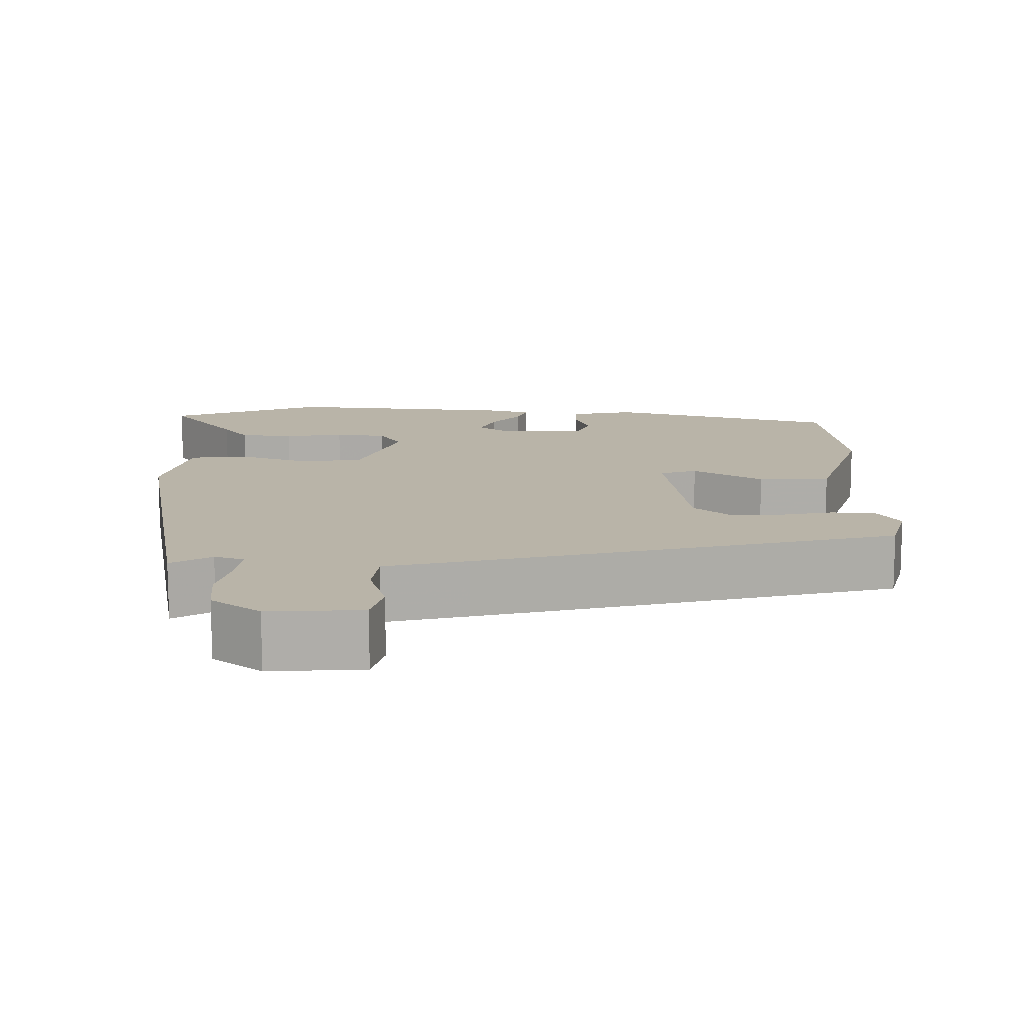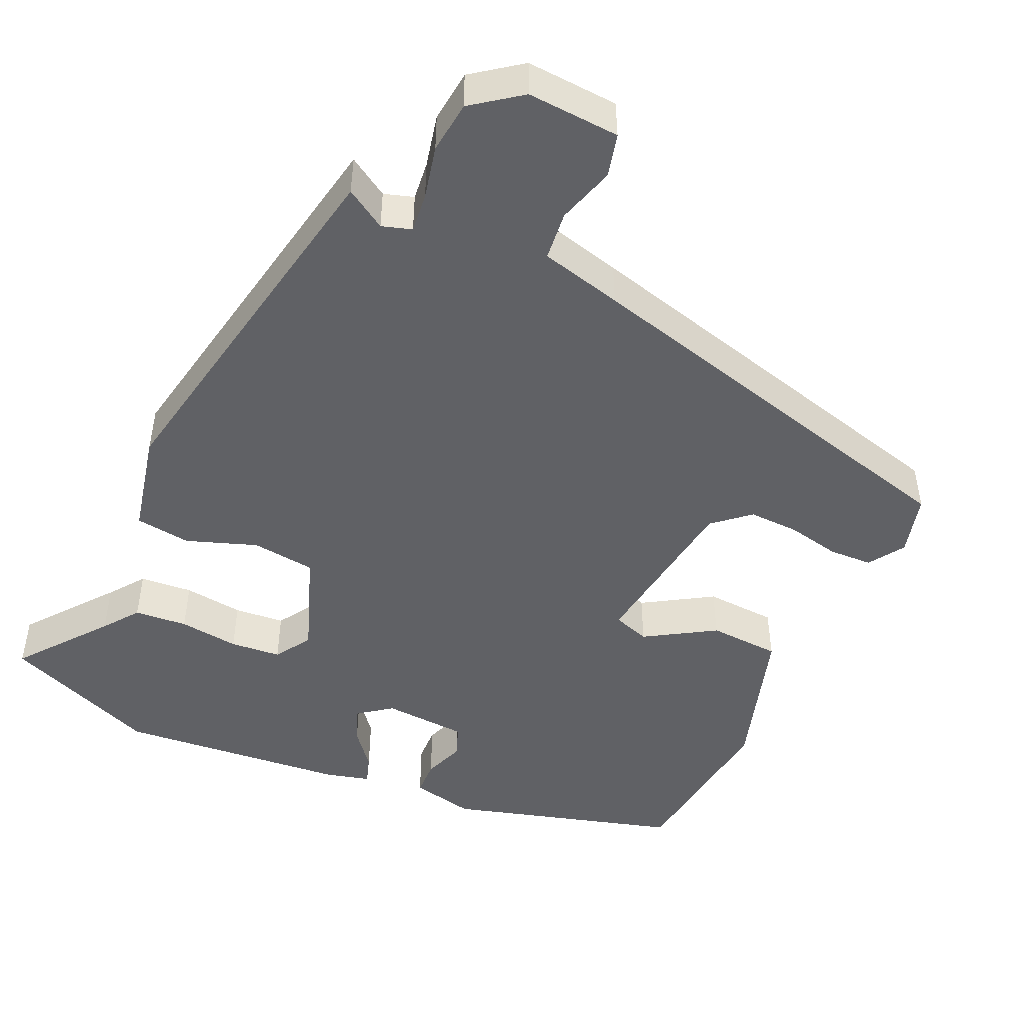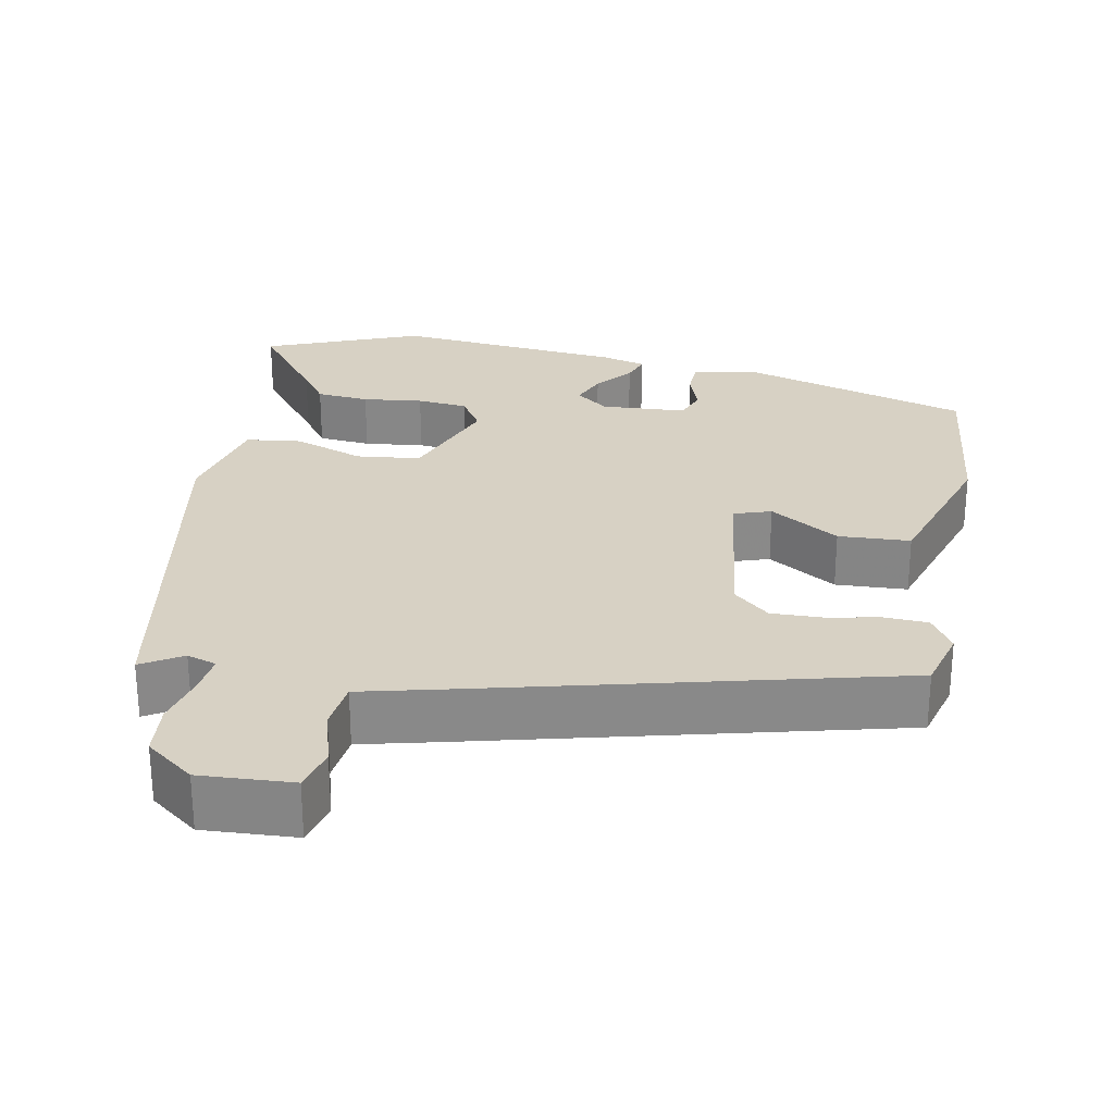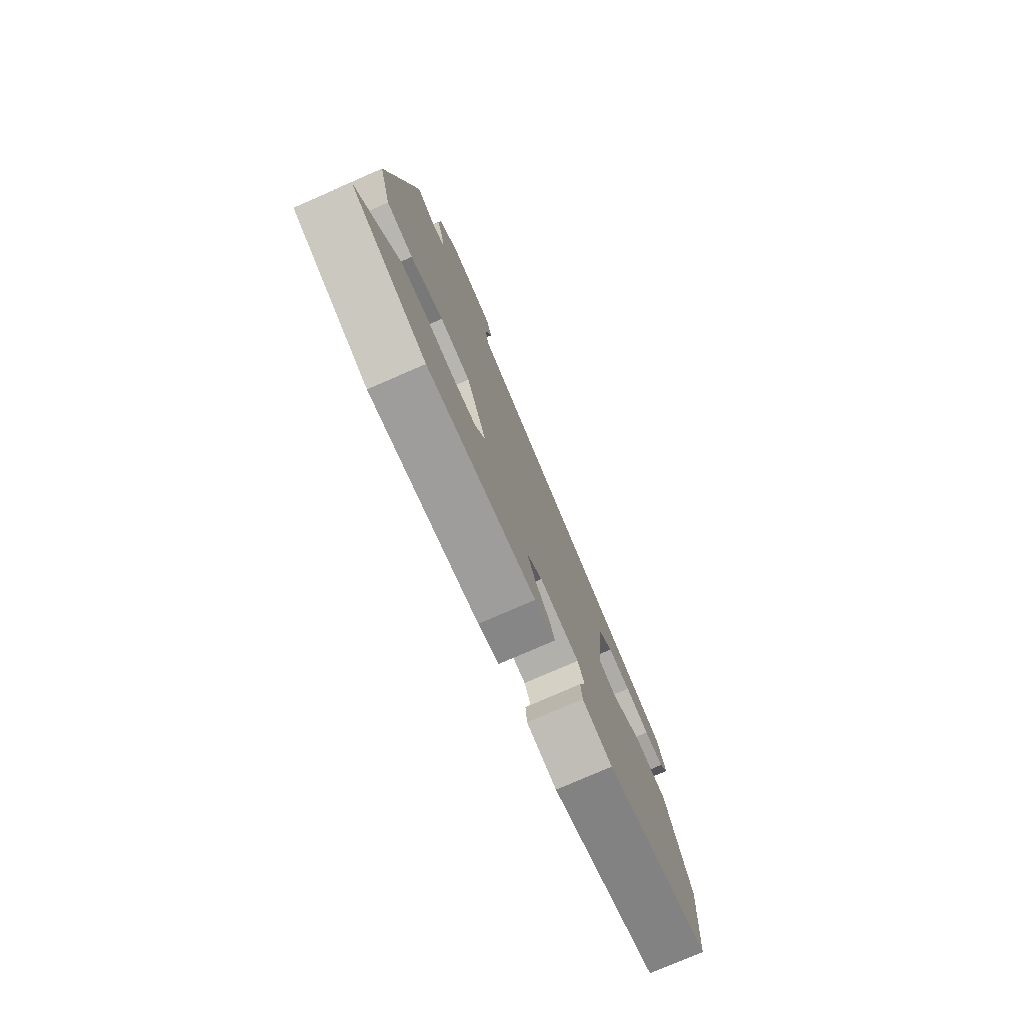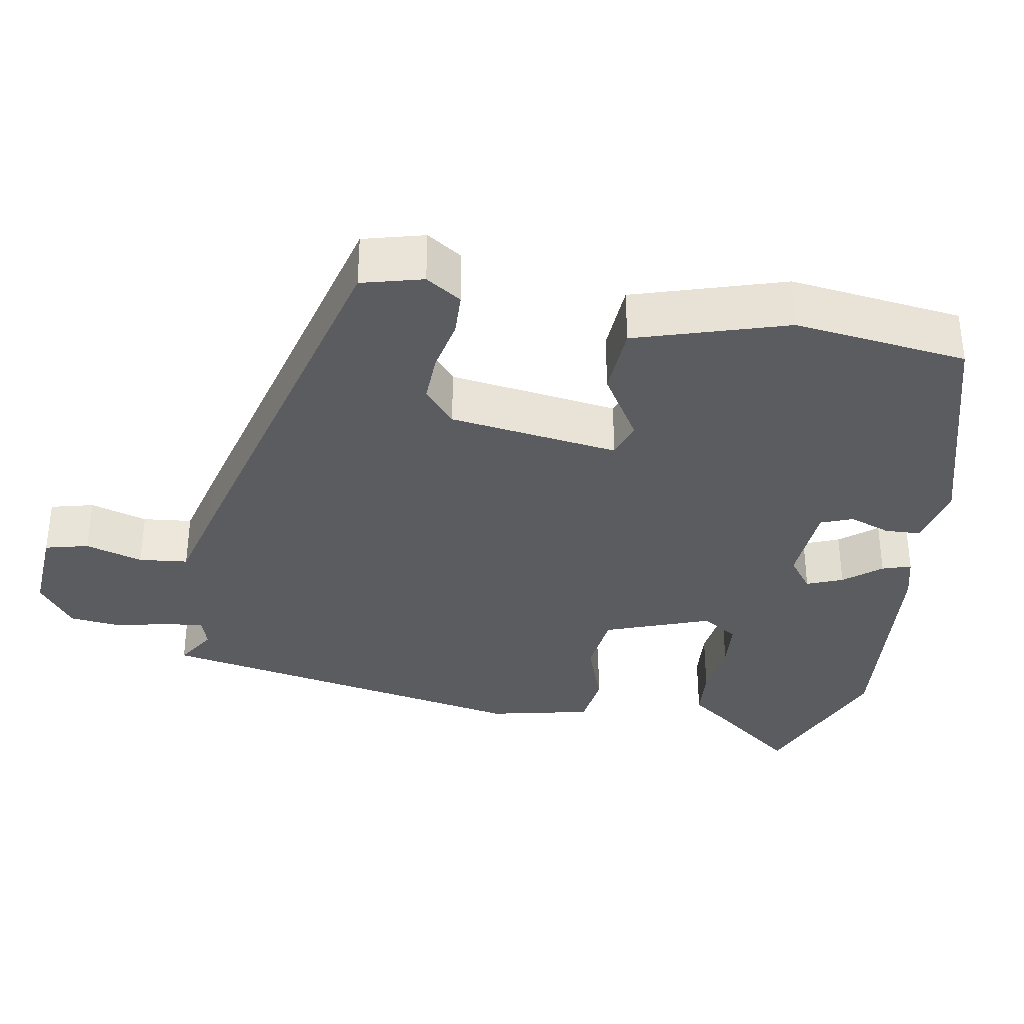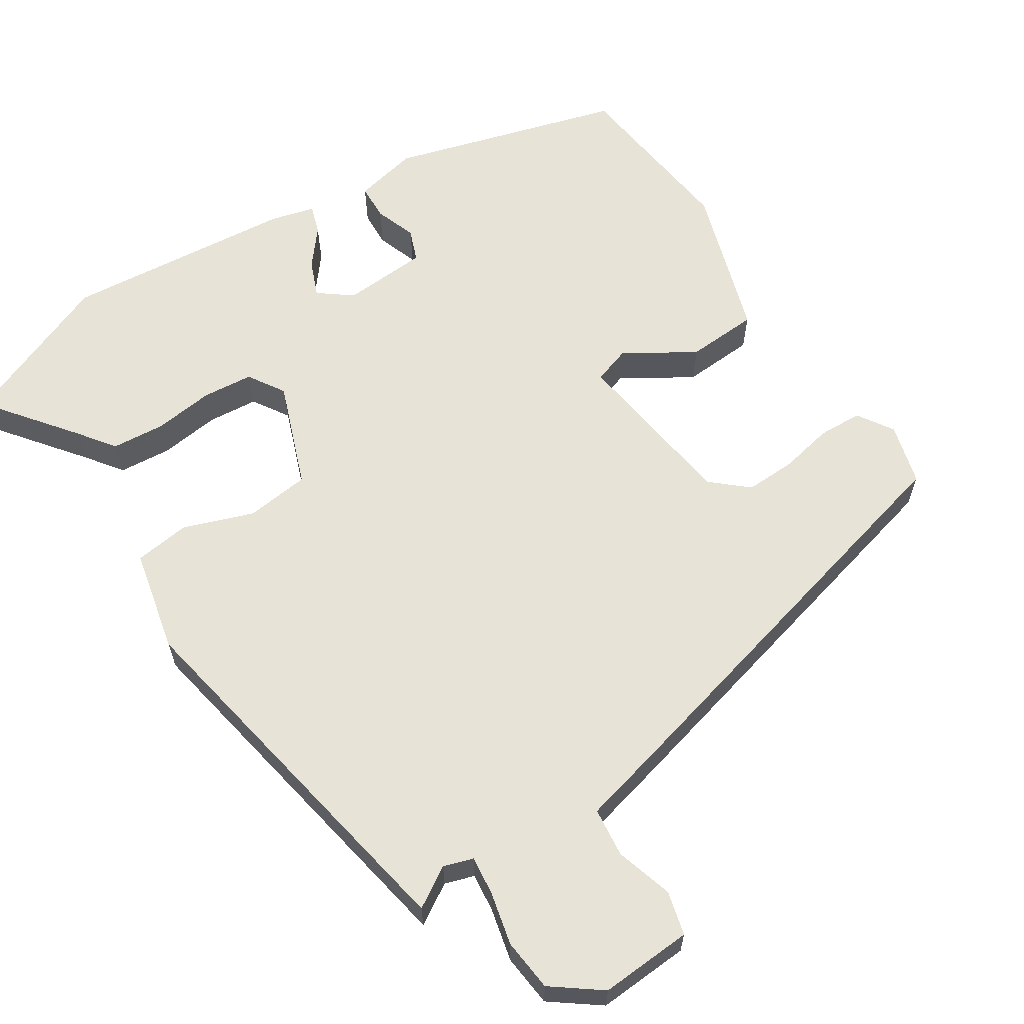
<metadata>
{"format":"obj","ext":"obj","renderer":"f3d","projection":"perspective","resolution":1024,"background":"white","views":[{"elev":13.1,"azim":-1.9,"up":"+Y"},{"elev":-47.5,"azim":-27.2,"up":"+Y"},{"elev":27.1,"azim":8.5,"up":"+Y"},{"elev":-77.7,"azim":-66.5,"up":"+Z"},{"elev":-34.6,"azim":77.2,"up":"+Y"},{"elev":62.4,"azim":-35.4,"up":"+Y"}]}
</metadata>
<code>
v -0.343 0.07 -0.555
v -0.55 0.07 -0.482
v -0.466 0.07 -0.363
v -0.434 0.07 -0.315
v -0.365 0.07 -0.306
v -0.286 0.07 -0.312
v -0.22 0.07 -0.303
v -0.192 0.07 -0.254
v -0.249 0.07 -0.119
v -0.333 0.07 -0.113
v -0.423 0.07 -0.15
v -0.496 0.07 -0.144
v -0.532 0.07 -0.011
v -0.462 0.07 0.489
v -0.408 0.07 0.459
v -0.37 0.07 0.473
v -0.378 0.07 0.524
v -0.397 0.07 0.592
v -0.393 0.07 0.661
v -0.332 0.07 0.711
v -0.211 0.07 0.709
v -0.194 0.07 0.653
v -0.213 0.07 0.577
v -0.203 0.07 0.513
v -0.094 0.07 0.491
v 0.451 0.07 0.377
v 0.476 0.07 0.298
v 0.448 0.07 0.25
v 0.391 0.07 0.245
v 0.321 0.07 0.256
v 0.255 0.07 0.255
v 0.21 0.07 0.212
v 0.19 0.07 -0.011
v 0.239 0.07 -0.025
v 0.327 0.07 0.035
v 0.421 0.07 0.034
v 0.492 0.07 -0.161
v 0.475 0.07 -0.389
v 0.179 0.07 -0.49
v 0.095 0.07 -0.476
v 0.091 0.07 -0.429
v 0.108 0.07 -0.374
v 0.09 0.07 -0.333
v -0.021 0.07 -0.331
v -0.063 0.07 -0.366
v -0.042 0.07 -0.412
v -0.001 0.07 -0.458
v 0.013 0.07 -0.495
v -0.044 0.07 -0.513
v -0.343 0 -0.555
v -0.55 0 -0.482
v -0.466 0 -0.363
v -0.434 0 -0.315
v -0.365 0 -0.306
v -0.286 0 -0.312
v -0.22 0 -0.303
v -0.192 0 -0.254
v -0.249 0 -0.119
v -0.333 0 -0.113
v -0.423 0 -0.15
v -0.496 0 -0.144
v -0.532 0 -0.011
v -0.462 0 0.489
v -0.408 0 0.459
v -0.37 0 0.473
v -0.378 0 0.524
v -0.397 0 0.592
v -0.393 0 0.661
v -0.332 0 0.711
v -0.211 0 0.709
v -0.194 0 0.653
v -0.213 0 0.577
v -0.203 0 0.513
v -0.094 0 0.491
v 0.451 0 0.377
v 0.476 0 0.298
v 0.448 0 0.25
v 0.391 0 0.245
v 0.321 0 0.256
v 0.255 0 0.255
v 0.21 0 0.212
v 0.19 0 -0.011
v 0.239 0 -0.025
v 0.327 0 0.035
v 0.421 0 0.034
v 0.492 0 -0.161
v 0.475 0 -0.389
v 0.179 0 -0.49
v 0.095 0 -0.476
v 0.091 0 -0.429
v 0.108 0 -0.374
v 0.09 0 -0.333
v -0.021 0 -0.331
v -0.063 0 -0.366
v -0.042 0 -0.412
v -0.001 0 -0.458
v 0.013 0 -0.495
v -0.044 0 -0.513
f 46 47 48 49
f 45 46 49 1
f 44 45 1 2
f 39 40 41 42
f 39 42 43
f 38 39 43
f 37 38 43
f 34 35 36 37
f 33 34 37 43
f 32 33 43 44
f 27 28 29 30
f 27 30 31
f 24 25 26 27
f 24 27 31
f 20 21 22 23
f 20 23 24
f 17 18 19 20
f 16 17 20 24
f 15 16 24 31
f 13 14 15
f 10 11 12 13
f 9 10 13 15
f 8 9 15
f 3 4 5 6
f 3 6 7
f 2 3 7
f 44 2 7
f 32 44 7 8
f 15 31 32
f 8 15 32
f 98 97 96 95
f 50 98 95 94
f 51 50 94 93
f 91 90 89 88
f 92 91 88
f 92 88 87
f 92 87 86
f 86 85 84 83
f 92 86 83 82
f 93 92 82 81
f 79 78 77 76
f 80 79 76
f 76 75 74 73
f 80 76 73
f 72 71 70 69
f 73 72 69
f 69 68 67 66
f 73 69 66 65
f 80 73 65 64
f 64 63 62
f 62 61 60 59
f 64 62 59 58
f 64 58 57
f 55 54 53 52
f 56 55 52
f 56 52 51
f 56 51 93
f 57 56 93 81
f 81 80 64
f 81 64 57
f 1 50 51 2
f 2 51 52 3
f 3 52 53 4
f 4 53 54 5
f 5 54 55 6
f 6 55 56 7
f 7 56 57 8
f 8 57 58 9
f 9 58 59 10
f 10 59 60 11
f 11 60 61 12
f 12 61 62 13
f 13 62 63 14
f 14 63 64 15
f 15 64 65 16
f 16 65 66 17
f 17 66 67 18
f 18 67 68 19
f 19 68 69 20
f 20 69 70 21
f 21 70 71 22
f 22 71 72 23
f 23 72 73 24
f 24 73 74 25
f 25 74 75 26
f 26 75 76 27
f 27 76 77 28
f 28 77 78 29
f 29 78 79 30
f 30 79 80 31
f 31 80 81 32
f 32 81 82 33
f 33 82 83 34
f 34 83 84 35
f 35 84 85 36
f 36 85 86 37
f 37 86 87 38
f 38 87 88 39
f 39 88 89 40
f 40 89 90 41
f 41 90 91 42
f 42 91 92 43
f 43 92 93 44
f 44 93 94 45
f 45 94 95 46
f 46 95 96 47
f 47 96 97 48
f 48 97 98 49
f 49 98 50 1

</code>
